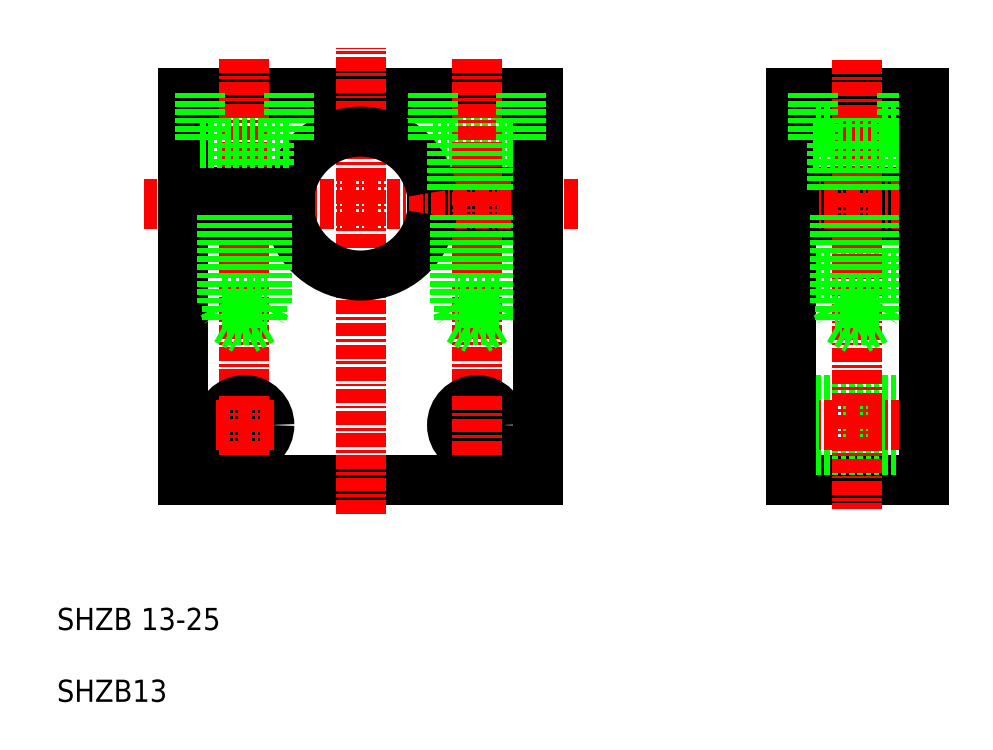
<metadata>
{"format":"dxf","ext":"dxf","renderer":"ezdxf+matplotlib","layout":"modelspace","background":"white","min_lineweight":24,"dpi":150}
</metadata>
<code>
0
SECTION
2
ENTITIES
0
TEXT
8
0
10
118
20
48.63
30
0
40
2
1
SHZB13
0
TEXT
8
0
10
118
20
55.11
30
0
40
2
1
SHZB 13-25
0
LINE
8
0
10
151.9
20
99.12
30
0
11
159.9
21
99.12
31
0
0
LINE
8
CENTER
10
153.2
20
73.62
30
0
11
158.6
21
73.62
31
0
0
LINE
8
0
10
151.8
20
92.62
30
0
11
161.4
21
92.62
31
0
0
LINE
8
0
10
151.8
20
94.62
30
0
11
161.4
21
94.62
31
0
0
LINE
8
CENTER
10
165
20
93.62
30
0
11
125.8
21
93.62
31
0
0
LINE
8
0
10
161.4
20
103.6
30
0
11
129.4
21
103.6
31
0
0
LINE
8
0
10
129.4
20
68.62
30
0
11
161.4
21
68.62
31
0
0
LINE
8
CENTER
10
155.9
20
106.6
30
0
11
155.9
21
76.29
31
0
0
LINE
8
CENTER
10
134.9
20
106.6
30
0
11
134.9
21
76.29
31
0
0
LINE
8
CENTER
10
145.4
20
65.62
30
0
11
145.4
21
107.7
31
0
0
LINE
8
0
10
129.4
20
92.62
30
0
11
129.4
21
68.62
31
0
0
CIRCLE
8
0
10
134.9
20
73.62
30
0
40
2.25
0
LINE
8
CENTER
10
137.6
20
73.62
30
0
11
132.2
21
73.62
31
0
0
LINE
8
CENTER
10
134.9
20
70.96
30
0
11
134.9
21
76.29
31
0
0
CIRCLE
8
0
10
155.9
20
73.62
30
0
40
2.25
0
LINE
8
CENTER
10
155.9
20
70.96
30
0
11
155.9
21
76.29
31
0
0
ARC
8
0
10
145.4
20
93.62
30
0
40
6.5
50
188.8
51
351.2
0
ARC
8
0
10
145.4
20
93.62
30
0
40
6.5
50
8.85
51
171.2
0
LINE
8
0
10
132.6
20
99.12
30
0
11
132.6
21
94.62
31
0
0
LINE
8
0
10
137.1
20
99.12
30
0
11
137.1
21
94.62
31
0
0
LINE
8
0
10
129.4
20
103.6
30
0
11
129.4
21
94.62
31
0
0
LINE
8
0
10
133.3
20
83.12
30
0
11
136.5
21
83.12
31
0
0
LINE
8
0
10
133.3
20
83.12
30
0
11
134.9
21
82.2
31
0
0
LINE
8
0
10
132.9
20
84.62
30
0
11
136.9
21
84.62
31
0
0
LINE
8
0
10
139
20
92.62
30
0
11
129.4
21
92.62
31
0
0
LINE
8
0
10
139
20
94.62
30
0
11
129.4
21
94.62
31
0
0
LINE
8
0
10
133.3
20
92.62
30
0
11
133.3
21
83.12
31
0
0
LINE
8
0
10
132.9
20
92.62
30
0
11
132.9
21
84.62
31
0
0
LINE
8
0
10
132.9
20
84.62
30
0
11
133.3
21
83.93
31
0
0
LINE
8
0
10
136.5
20
92.62
30
0
11
136.5
21
83.12
31
0
0
LINE
8
0
10
136.9
20
92.62
30
0
11
136.9
21
84.62
31
0
0
LINE
8
0
10
136.9
20
84.62
30
0
11
136.5
21
83.93
31
0
0
LINE
8
0
10
136.5
20
83.12
30
0
11
134.9
21
82.2
31
0
0
LINE
8
0
10
138.9
20
99.12
30
0
11
130.9
21
99.12
31
0
0
LINE
8
0
10
130.9
20
103.6
30
0
11
130.9
21
99.12
31
0
0
LINE
8
0
10
138.9
20
103.6
30
0
11
138.9
21
99.12
31
0
0
LINE
8
0
10
158.1
20
99.12
30
0
11
158.1
21
94.62
31
0
0
LINE
8
0
10
153.6
20
99.12
30
0
11
153.6
21
94.62
31
0
0
LINE
8
0
10
153.9
20
92.62
30
0
11
153.9
21
84.62
31
0
0
LINE
8
0
10
154.3
20
92.62
30
0
11
154.3
21
83.12
31
0
0
LINE
8
0
10
157.5
20
92.62
30
0
11
157.5
21
83.12
31
0
0
LINE
8
0
10
157.9
20
92.62
30
0
11
157.9
21
84.62
31
0
0
LINE
8
0
10
153.9
20
84.62
30
0
11
154.3
21
83.93
31
0
0
LINE
8
0
10
157.9
20
84.62
30
0
11
153.9
21
84.62
31
0
0
LINE
8
0
10
157.5
20
83.12
30
0
11
155.9
21
82.2
31
0
0
LINE
8
0
10
157.9
20
84.62
30
0
11
157.5
21
83.93
31
0
0
LINE
8
0
10
157.5
20
83.12
30
0
11
154.3
21
83.12
31
0
0
LINE
8
0
10
154.3
20
83.12
30
0
11
155.9
21
82.2
31
0
0
LINE
8
0
10
151.9
20
103.6
30
0
11
151.9
21
99.12
31
0
0
LINE
8
0
10
184.2
20
103.6
30
0
11
196.2
21
103.6
31
0
0
LINE
8
0
10
184.2
20
100.1
30
0
11
196.2
21
100.1
31
0
0
LINE
8
0
10
196.2
20
94.62
30
0
11
184.2
21
94.62
31
0
0
LINE
8
0
10
184.2
20
87.12
30
0
11
196.2
21
87.12
31
0
0
LINE
8
0
10
196.2
20
92.62
30
0
11
184.2
21
92.62
31
0
0
LINE
8
CENTER
10
183.2
20
93.62
30
0
11
197.2
21
93.62
31
0
0
LINE
8
0
10
184.2
20
68.62
30
0
11
196.2
21
68.62
31
0
0
LINE
8
0
10
184.2
20
71.37
30
0
11
196.2
21
71.37
31
0
0
LINE
8
0
10
184.2
20
75.87
30
0
11
196.2
21
75.87
31
0
0
LINE
8
CENTER
10
183.2
20
73.62
30
0
11
197.2
21
73.62
31
0
0
LINE
8
CENTER
10
190.2
20
106.6
30
0
11
190.2
21
66.01
31
0
0
LINE
8
0
10
184.2
20
92.62
30
0
11
184.2
21
68.62
31
0
0
LINE
8
0
10
161.4
20
92.62
30
0
11
161.4
21
68.62
31
0
0
LINE
8
0
10
161.4
20
103.6
30
0
11
161.4
21
94.62
31
0
0
LINE
8
0
10
159.9
20
103.6
30
0
11
159.9
21
99.12
31
0
0
LINE
8
0
10
184.2
20
103.6
30
0
11
184.2
21
94.62
31
0
0
LINE
8
0
10
188
20
99.12
30
0
11
188
21
94.62
31
0
0
LINE
8
0
10
192.5
20
99.12
30
0
11
192.5
21
94.62
31
0
0
LINE
8
0
10
191.8
20
92.62
30
0
11
191.8
21
83.12
31
0
0
LINE
8
0
10
188.6
20
92.62
30
0
11
188.6
21
83.12
31
0
0
LINE
8
0
10
188.2
20
92.62
30
0
11
188.2
21
84.62
31
0
0
LINE
8
0
10
192.2
20
92.62
30
0
11
192.2
21
84.62
31
0
0
LINE
8
0
10
192.2
20
84.62
30
0
11
188.2
21
84.62
31
0
0
LINE
8
0
10
191.8
20
83.12
30
0
11
188.6
21
83.12
31
0
0
LINE
8
0
10
191.8
20
83.12
30
0
11
190.2
21
82.2
31
0
0
LINE
8
0
10
188.6
20
83.12
30
0
11
190.2
21
82.2
31
0
0
LINE
8
0
10
188.2
20
84.62
30
0
11
188.6
21
83.93
31
0
0
LINE
8
0
10
192.2
20
84.62
30
0
11
191.8
21
83.93
31
0
0
LINE
8
0
10
194.2
20
103.6
30
0
11
194.2
21
99.12
31
0
0
LINE
8
0
10
186.2
20
103.6
30
0
11
186.2
21
99.12
31
0
0
LINE
8
0
10
186.2
20
99.12
30
0
11
194.2
21
99.12
31
0
0
LINE
8
0
10
196.2
20
92.62
30
0
11
196.2
21
68.62
31
0
0
LINE
8
0
10
196.2
20
103.6
30
0
11
196.2
21
94.62
31
0
0
ENDSEC
0
EOF

</code>
